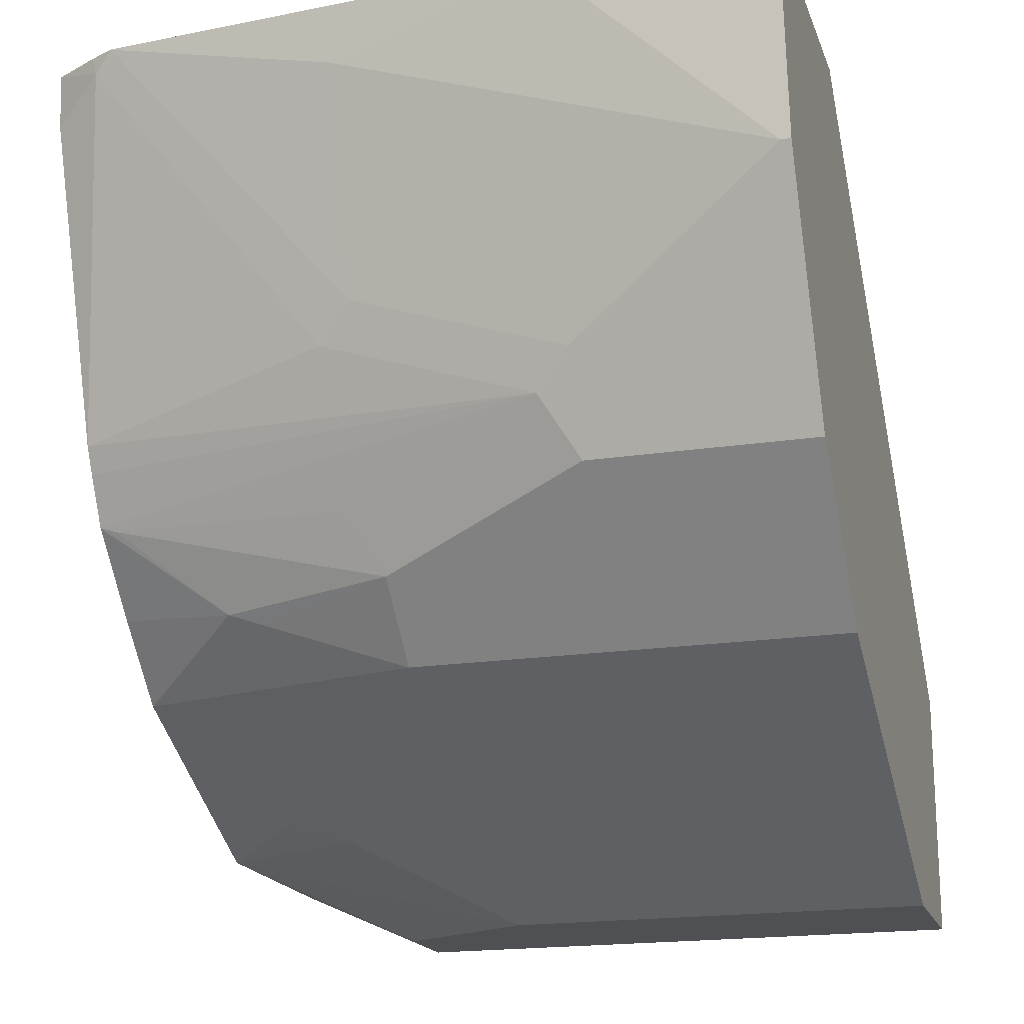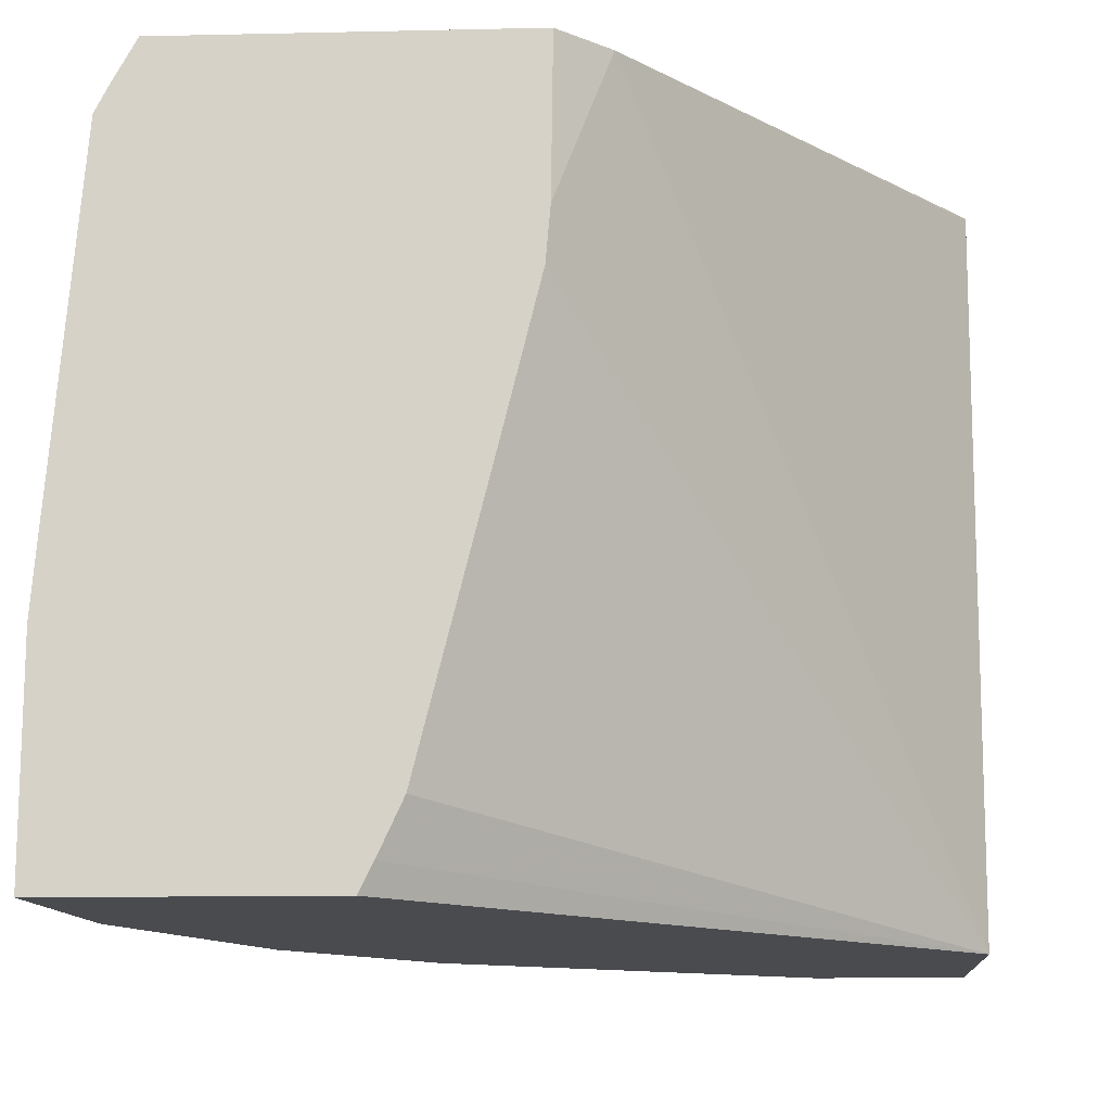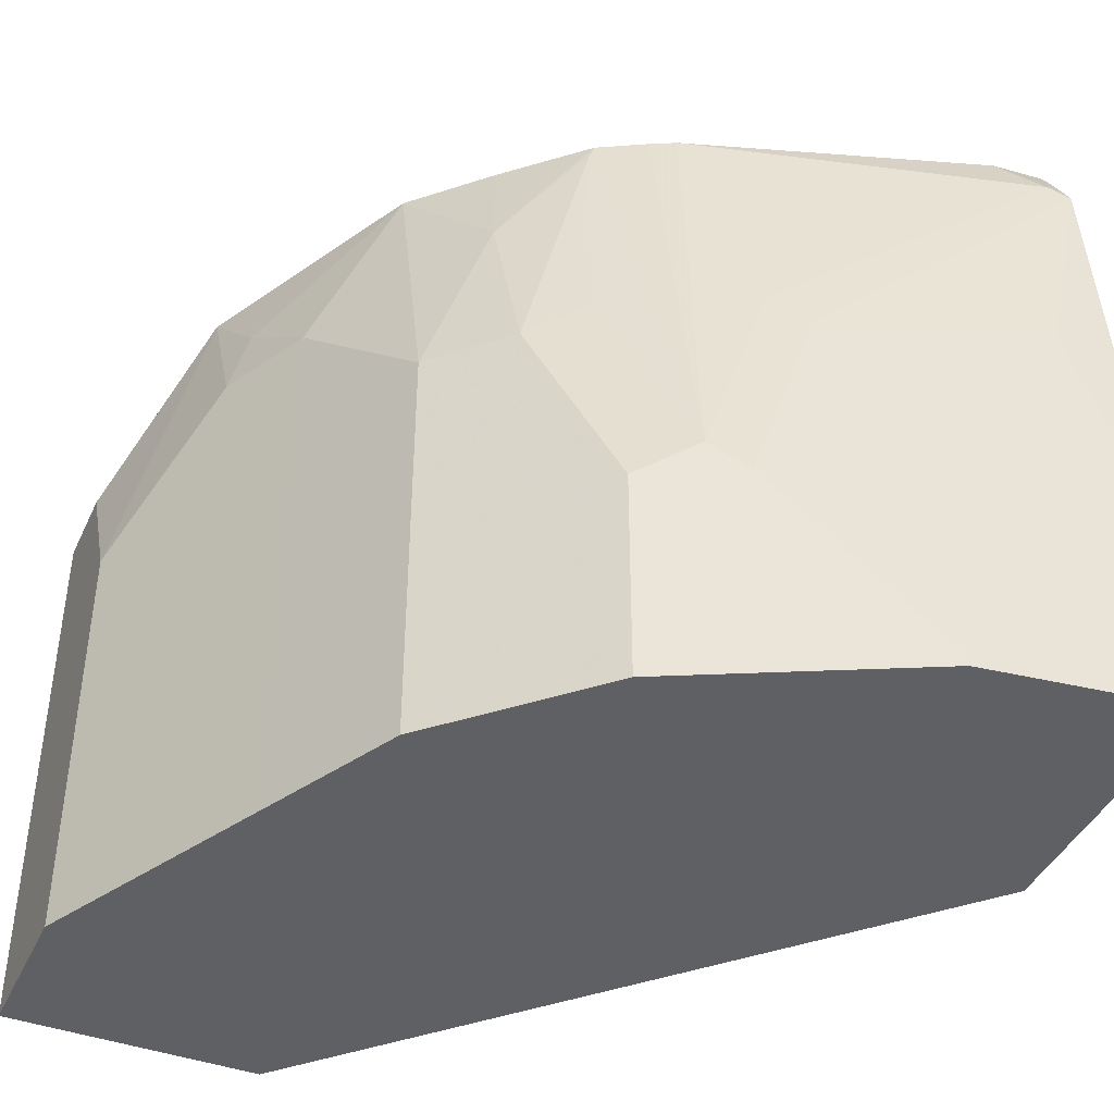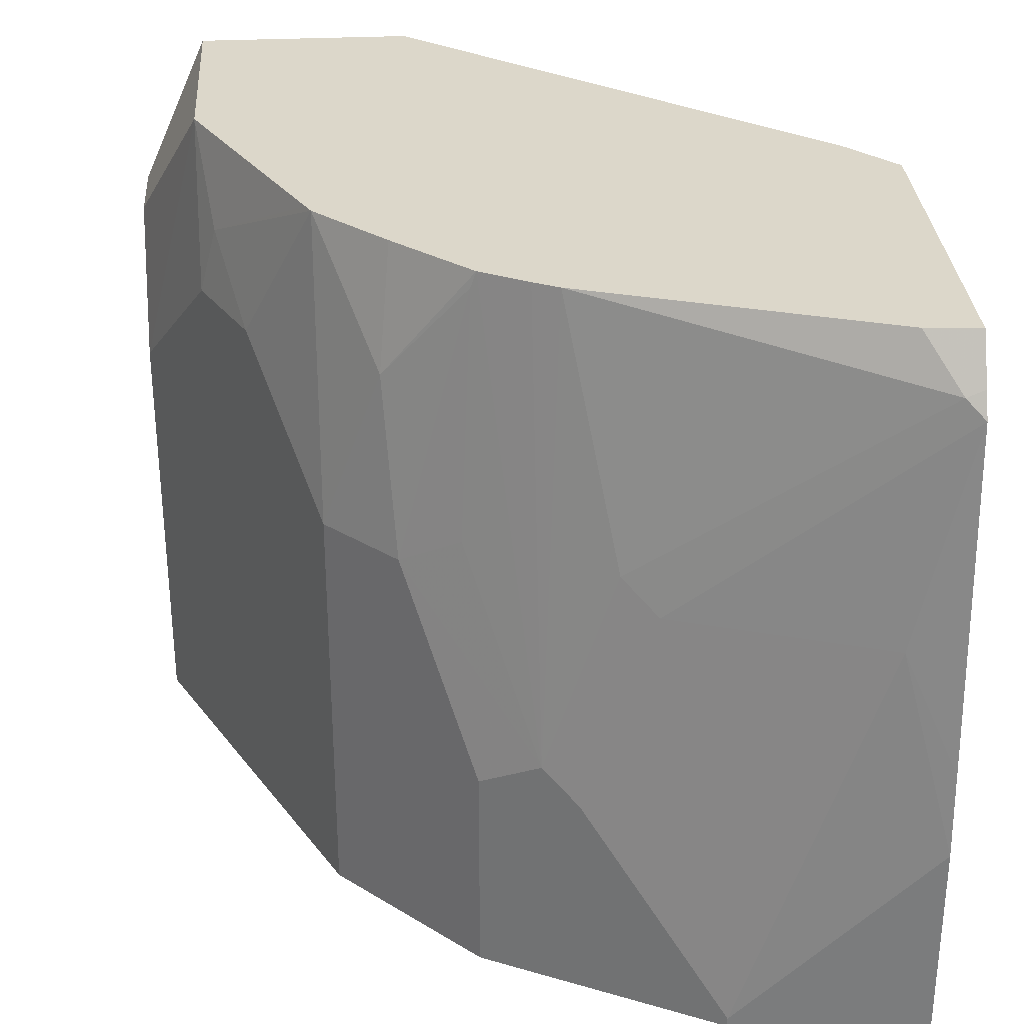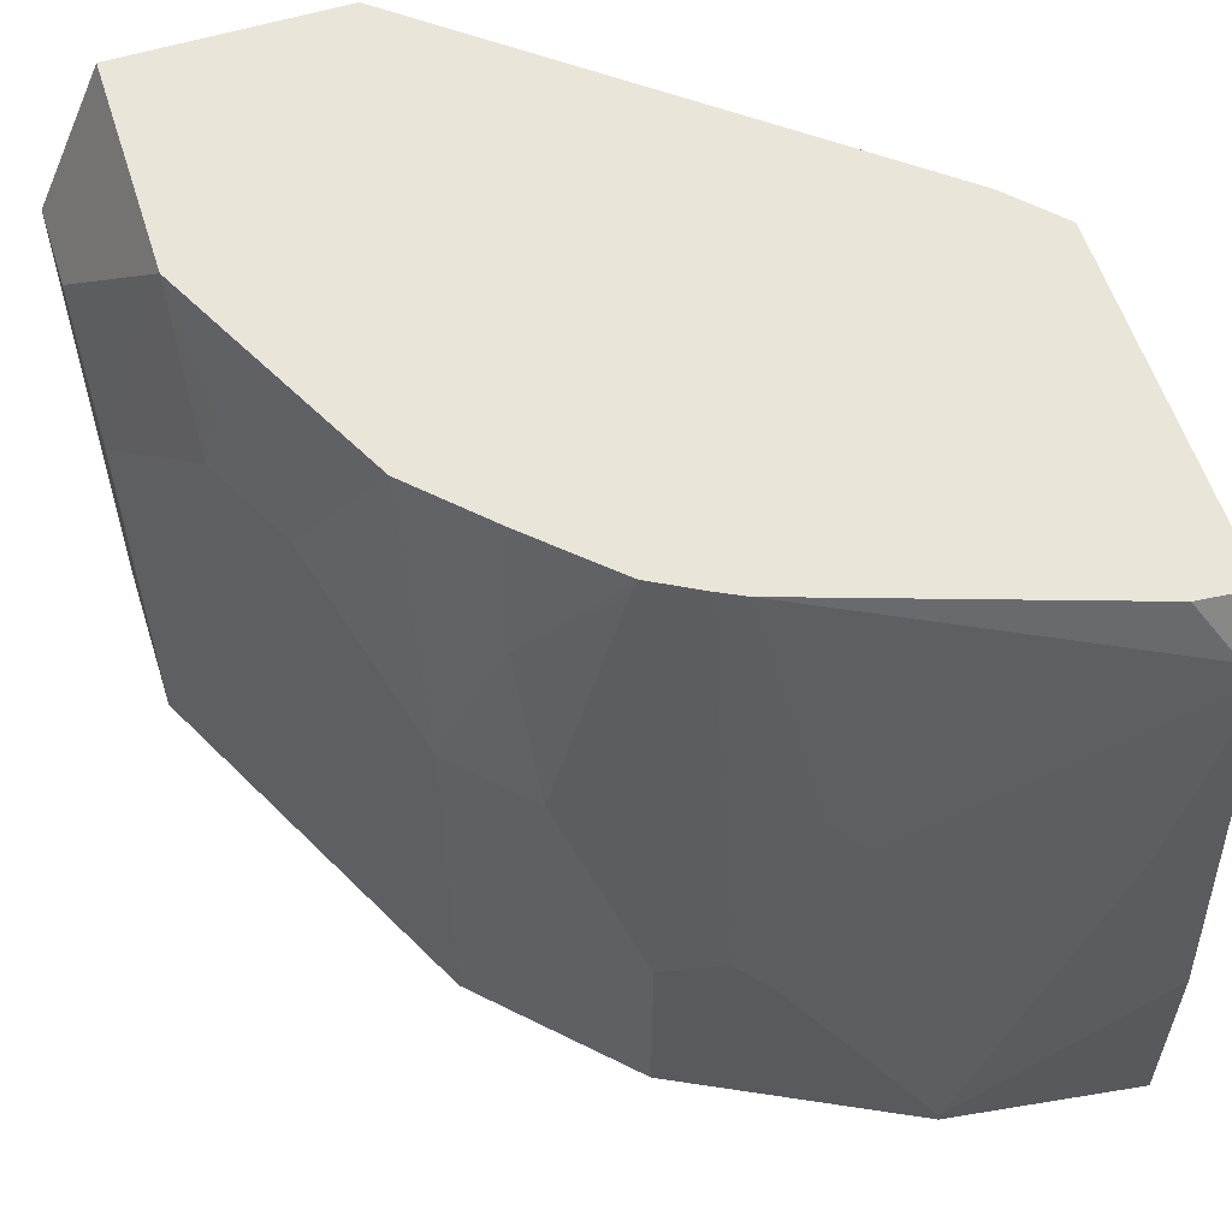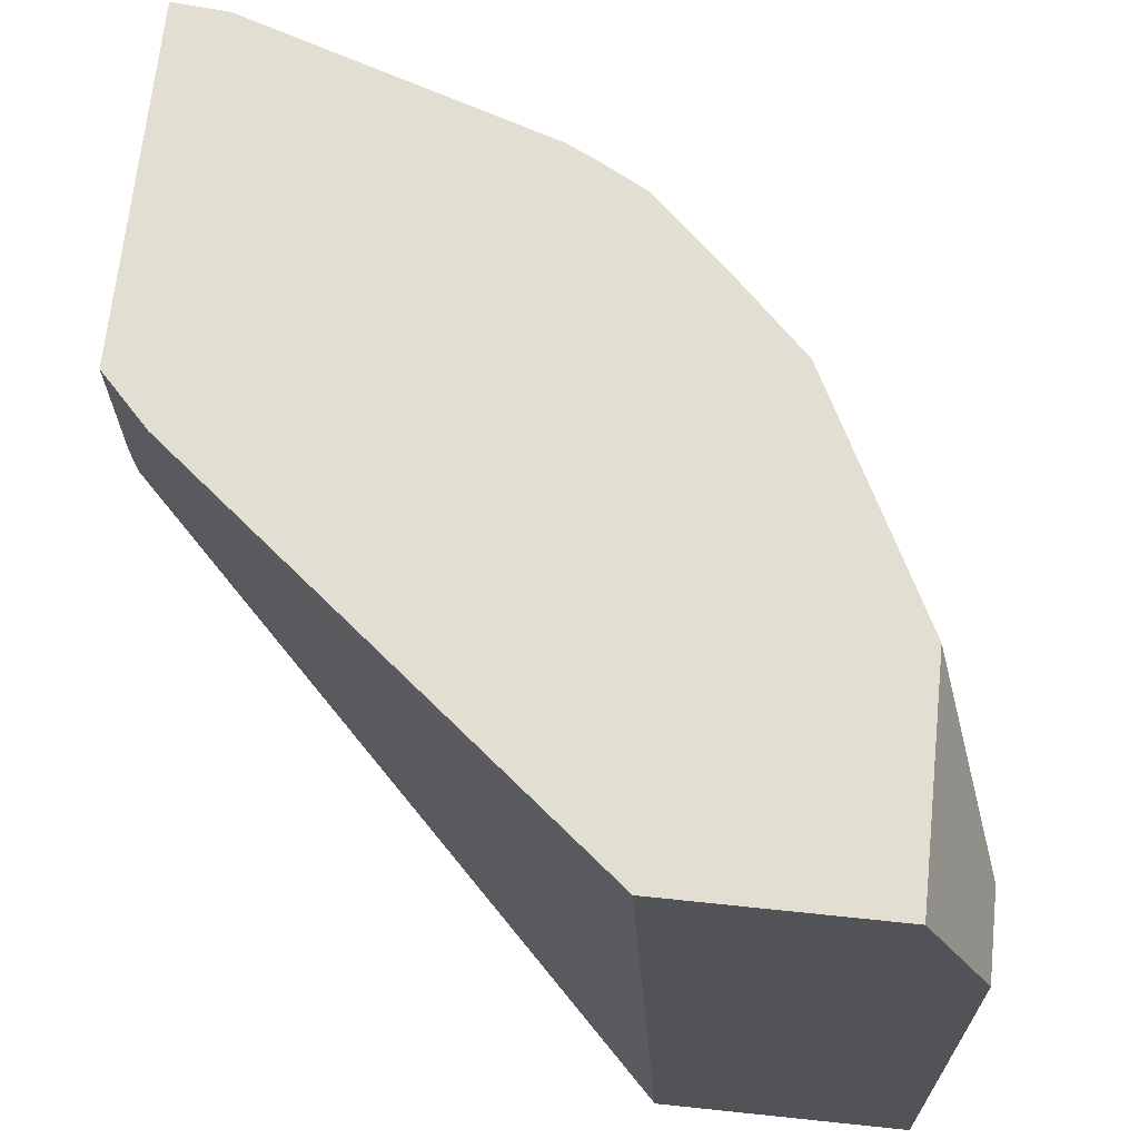
<metadata>
{"format":"obj","ext":"obj","renderer":"f3d","projection":"perspective","resolution":1024,"background":"white","views":[{"elev":-18.7,"azim":-73.6,"up":"+Z"},{"elev":-13.8,"azim":2.8,"up":"+Y"},{"elev":-42.3,"azim":-113.6,"up":"+Y"},{"elev":30.8,"azim":-93.9,"up":"+Y"},{"elev":57.9,"azim":-107.6,"up":"+Y"},{"elev":67.4,"azim":96.0,"up":"+Y"}]}
</metadata>
<code>
v 0.04169 -0.01897 -0.853
v 0.04169 0.02335 -0.834
v 0.04169 -0.1732 -0.853
v 0.01895 -0.01897 -0.853
v 0.04169 0.02335 -0.7753
v -0.01898 0.02335 -0.834
v 0.04169 -0.1732 -0.7853
v -6e-08 -0.1732 -0.853
v -6e-08 -0.05688 -0.853
v 0.04169 0.02275 -0.7753
v -0.04994 0.02335 -0.662
v -0.03793 -0.01897 -0.834
v -0.04029 -1.266e-05 -0.8293
v -0.04425 0.02335 -0.8214
v -0.06411 -0.01897 -0.649
v -0.06535 -0.03342 -0.649
v -0.07582 -0.07581 -0.649
v -0.09477 -0.1516 -0.649
v -0.1013 -0.1658 -0.649
v -0.105 -0.1732 -0.649
v -0.02706 -0.1732 -0.8395
v -0.02529 -0.05688 -0.8404
v -0.0632 -0.01897 -0.8214
v -0.06357 0.02335 -0.649
v -0.06357 0.02319 -0.649
v -0.08214 0.02335 -0.8024
v -0.07919 0.02335 -0.8039
v -0.0695 0.02335 -0.8088
v -0.1778 -0.1732 -0.649
v -0.0632 -0.1732 -0.8214
v -0.09022 -0.1732 -0.8079
v -0.08845 -0.05688 -0.8088
v -0.1011 -0.05688 -0.8024
v -0.1584 0.02335 -0.649
v -0.1074 -0.01897 -0.7898
v -0.109 -0.00948 -0.7866
v -0.1011 0.02335 -0.7835
v -0.1778 -0.1137 -0.649
v -0.1706 -0.1732 -0.7014
v -0.1011 -0.1732 -0.8024
v -0.12 -0.05688 -0.7835
v -0.1571 0.02335 -0.6635
v -0.1658 0.009474 -0.654
v -0.165 0.01113 -0.649
v -0.12 0.01894 -0.7645
v -0.1202 0.02335 -0.7631
v -0.176 -0.09028 -0.649
v -0.1706 -0.05688 -0.6635
v -0.1706 -0.1706 -0.7014
v -0.1652 -0.1732 -0.7122
v -0.139 -0.1732 -0.7645
v -0.139 -0.1137 -0.7645
v -0.1469 -0.1043 -0.7488
v -0.1279 -0.04739 -0.7677
v -0.1305 0.02335 -0.7437
v -0.1683 0.00449 -0.649
v -0.1469 -0.04739 -0.7298
v -0.1271 0.02335 -0.7504
v -0.1516 -0.05688 -0.7203
v -0.1516 -0.1137 -0.7393
v -0.158 -0.1706 -0.7266
v -0.158 -0.1732 -0.7266
v -0.1399 -0.1732 -0.7628
v -0.1462 -0.1732 -0.7501
f 36 41 45
f 26 36 37
f 35 41 36
f 34 43 44
f 61 64 62
f 33 52 41
f 33 51 52
f 33 40 51
f 31 33 32
f 31 40 33
f 29 49 39
f 29 38 49
f 33 41 35
f 21 23 22
f 26 33 35
f 23 33 26
f 23 32 33
f 23 31 32
f 23 30 31
f 21 30 23
f 15 17 16
f 15 18 17
f 15 19 18
f 15 20 19
f 15 29 20
f 15 38 29
f 36 45 46
f 26 35 36
f 36 46 37
f 48 60 49
f 38 48 49
f 15 47 38
f 60 64 61
f 57 60 59
f 56 57 59
f 53 55 58
f 53 57 55
f 53 60 57
f 52 60 53
f 52 64 60
f 52 63 64
f 51 63 52
f 50 60 61
f 50 61 62
f 38 47 48
f 49 60 50
f 48 56 59
f 47 56 48
f 46 53 58
f 45 53 46
f 45 54 53
f 43 57 56
f 43 55 57
f 43 56 44
f 42 55 43
f 41 54 45
f 41 53 54
f 41 52 53
f 39 49 50
f 48 59 60
f 15 56 47
f 34 42 43
f 15 34 44
f 3 62 64
f 3 50 62
f 3 39 50
f 3 29 39
f 3 20 29
f 3 7 20
f 2 11 5
f 2 24 11
f 2 34 24
f 2 42 34
f 2 55 42
f 2 58 55
f 2 46 58
f 3 64 63
f 2 37 46
f 2 27 26
f 2 28 27
f 2 14 28
f 2 6 14
f 1 6 2
f 1 4 6
f 1 9 4
f 1 8 9
f 1 3 8
f 1 10 7
f 1 5 10
f 1 2 5
f 15 44 56
f 2 26 37
f 3 63 51
f 1 7 3
f 3 40 31
f 3 51 40
f 15 24 34
f 15 25 24
f 13 27 28
f 13 26 27
f 13 23 26
f 12 23 13
f 11 25 15
f 11 24 25
f 9 23 12
f 9 22 23
f 9 21 22
f 8 21 9
f 7 19 20
f 13 28 14
f 7 17 18
f 7 18 19
f 3 30 21
f 4 9 6
f 5 11 10
f 6 12 13
f 3 21 8
f 6 9 12
f 7 16 17
f 6 13 14
f 7 15 16
f 3 31 30
f 7 11 15
f 7 10 11

</code>
